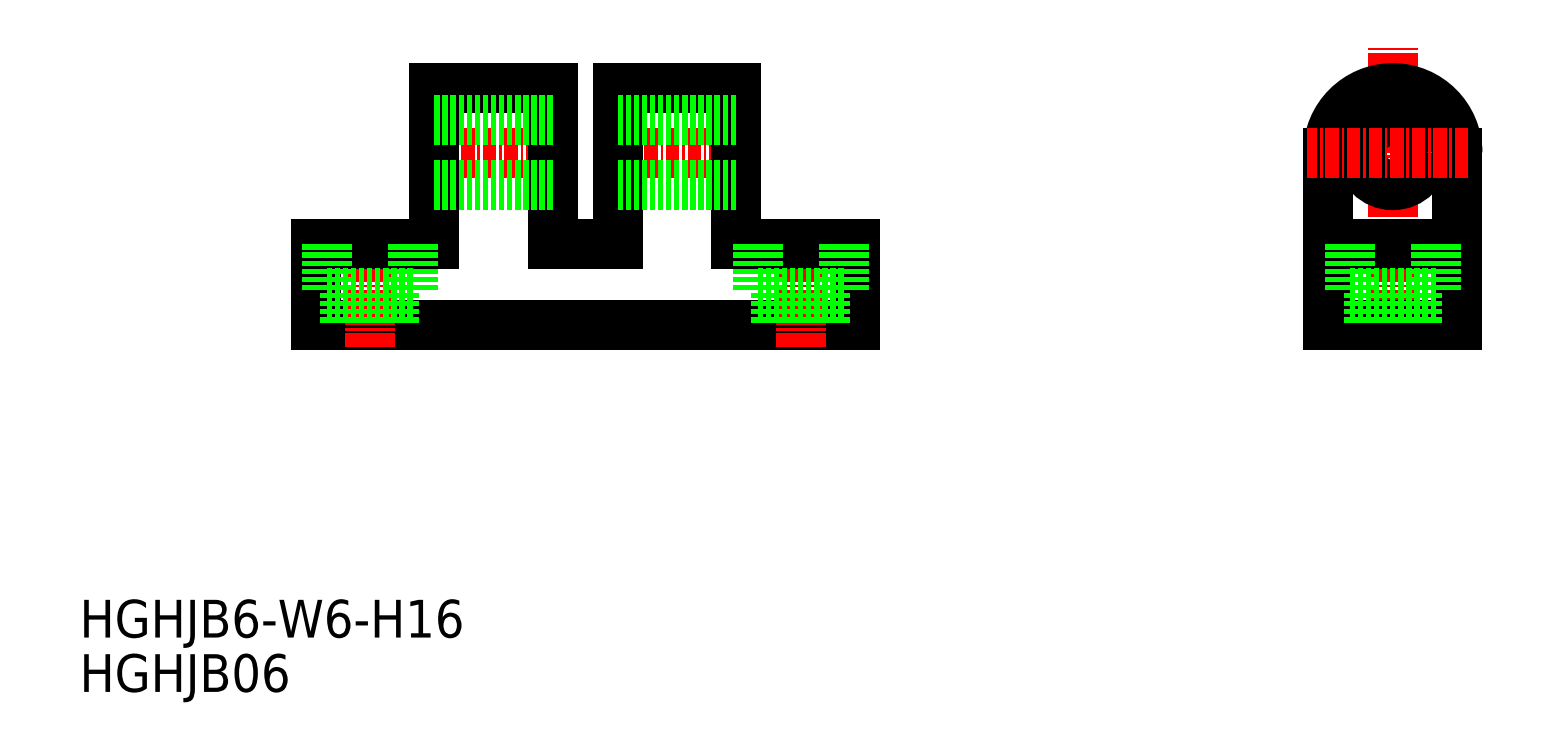
<metadata>
{"format":"dxf","ext":"dxf","renderer":"ezdxf+matplotlib","layout":"modelspace","background":"white","min_lineweight":24,"dpi":150}
</metadata>
<code>
0
SECTION
2
ENTITIES
0
TEXT
8
0
10
6.339
20
4.534
30
0
40
3.5
1
HGHJB06
0
TEXT
8
0
10
6.339
20
9.578
30
0
40
3.5
1
HGHJB6-W6-H16
0
LINE
8
CENTER
10
54.75
20
54.56
30
0
11
68.75
21
54.56
31
0
0
LINE
8
0
10
67.25
20
60.56
30
0
11
56.25
21
60.56
31
0
0
LINE
8
0
10
78.25
20
38.56
30
0
11
28.25
21
38.56
31
0
0
LINE
8
0
10
28.25
20
38.56
30
0
11
28.25
21
46.06
31
0
0
LINE
8
CENTER
10
33.25
20
36.56
30
0
11
33.25
21
47.89
31
0
0
LINE
8
0
10
50.25
20
60.56
30
0
11
39.25
21
60.56
31
0
0
LINE
8
CENTER
10
37.75
20
54.56
30
0
11
51.75
21
54.56
31
0
0
LINE
8
0
10
39.25
20
46.06
30
0
11
28.25
21
46.06
31
0
0
LINE
8
0
10
39.25
20
60.56
30
0
11
39.25
21
46.06
31
0
0
LINE
8
0
10
56.25
20
46.06
30
0
11
50.25
21
46.06
31
0
0
LINE
8
0
10
50.25
20
60.56
30
0
11
50.25
21
46.06
31
0
0
LINE
8
0
10
56.25
20
60.56
30
0
11
56.25
21
46.06
31
0
0
LINE
8
0
10
78.25
20
38.56
30
0
11
78.25
21
46.06
31
0
0
LINE
8
CENTER
10
73.25
20
36.56
30
0
11
73.25
21
48.1
31
0
0
LINE
8
0
10
122.2
20
38.56
30
0
11
122.2
21
54.56
31
0
0
LINE
8
CENTER
10
128.2
20
36.56
30
0
11
128.2
21
64.55
31
0
0
LINE
8
0
10
134.2
20
38.56
30
0
11
134.2
21
54.56
31
0
0
LINE
8
0
10
122.2
20
38.56
30
0
11
134.2
21
38.56
31
0
0
LINE
8
0
10
122.2
20
46.06
30
0
11
134.2
21
46.06
31
0
0
CIRCLE
8
0
10
128.2
20
54.56
30
0
40
3
0
ARC
8
0
10
128.2
20
54.56
30
0
40
6
50
0
51
180
0
LINE
8
CENTER
10
135.2
20
54.56
30
0
11
120.2
21
54.56
31
0
0
LINE
8
0
10
78.25
20
46.06
30
0
11
67.25
21
46.06
31
0
0
LINE
8
0
10
67.25
20
60.56
30
0
11
67.25
21
46.06
31
0
0
LINE
8
0
10
39.25
20
57.56
30
0
11
50.25
21
57.56
31
0
0
LINE
8
0
10
39.25
20
51.56
30
0
11
50.25
21
51.56
31
0
0
LINE
8
0
10
56.25
20
51.56
30
0
11
67.25
21
51.56
31
0
0
LINE
8
0
10
56.25
20
57.56
30
0
11
67.25
21
57.56
31
0
0
LINE
8
0
10
69.25
20
41.56
30
0
11
77.25
21
41.56
31
0
0
LINE
8
0
10
71
20
41.56
30
0
11
71
21
38.56
31
0
0
LINE
8
0
10
69.25
20
46.06
30
0
11
69.25
21
41.56
31
0
0
LINE
8
0
10
75.5
20
41.56
30
0
11
75.5
21
38.56
31
0
0
LINE
8
0
10
77.25
20
46.06
30
0
11
77.25
21
41.56
31
0
0
LINE
8
0
10
29.25
20
41.56
30
0
11
37.25
21
41.56
31
0
0
LINE
8
0
10
31
20
41.56
30
0
11
31
21
38.56
31
0
0
LINE
8
0
10
29.25
20
46.06
30
0
11
29.25
21
41.56
31
0
0
LINE
8
0
10
35.5
20
41.56
30
0
11
35.5
21
38.56
31
0
0
LINE
8
0
10
37.25
20
46.06
30
0
11
37.25
21
41.56
31
0
0
LINE
8
0
10
124.2
20
41.56
30
0
11
132.2
21
41.56
31
0
0
LINE
8
0
10
125.9
20
41.56
30
0
11
125.9
21
38.56
31
0
0
LINE
8
0
10
124.2
20
46.06
30
0
11
124.2
21
41.56
31
0
0
LINE
8
0
10
130.4
20
41.56
30
0
11
130.4
21
38.56
31
0
0
LINE
8
0
10
132.2
20
46.06
30
0
11
132.2
21
41.56
31
0
0
ENDSEC
0
EOF

</code>
